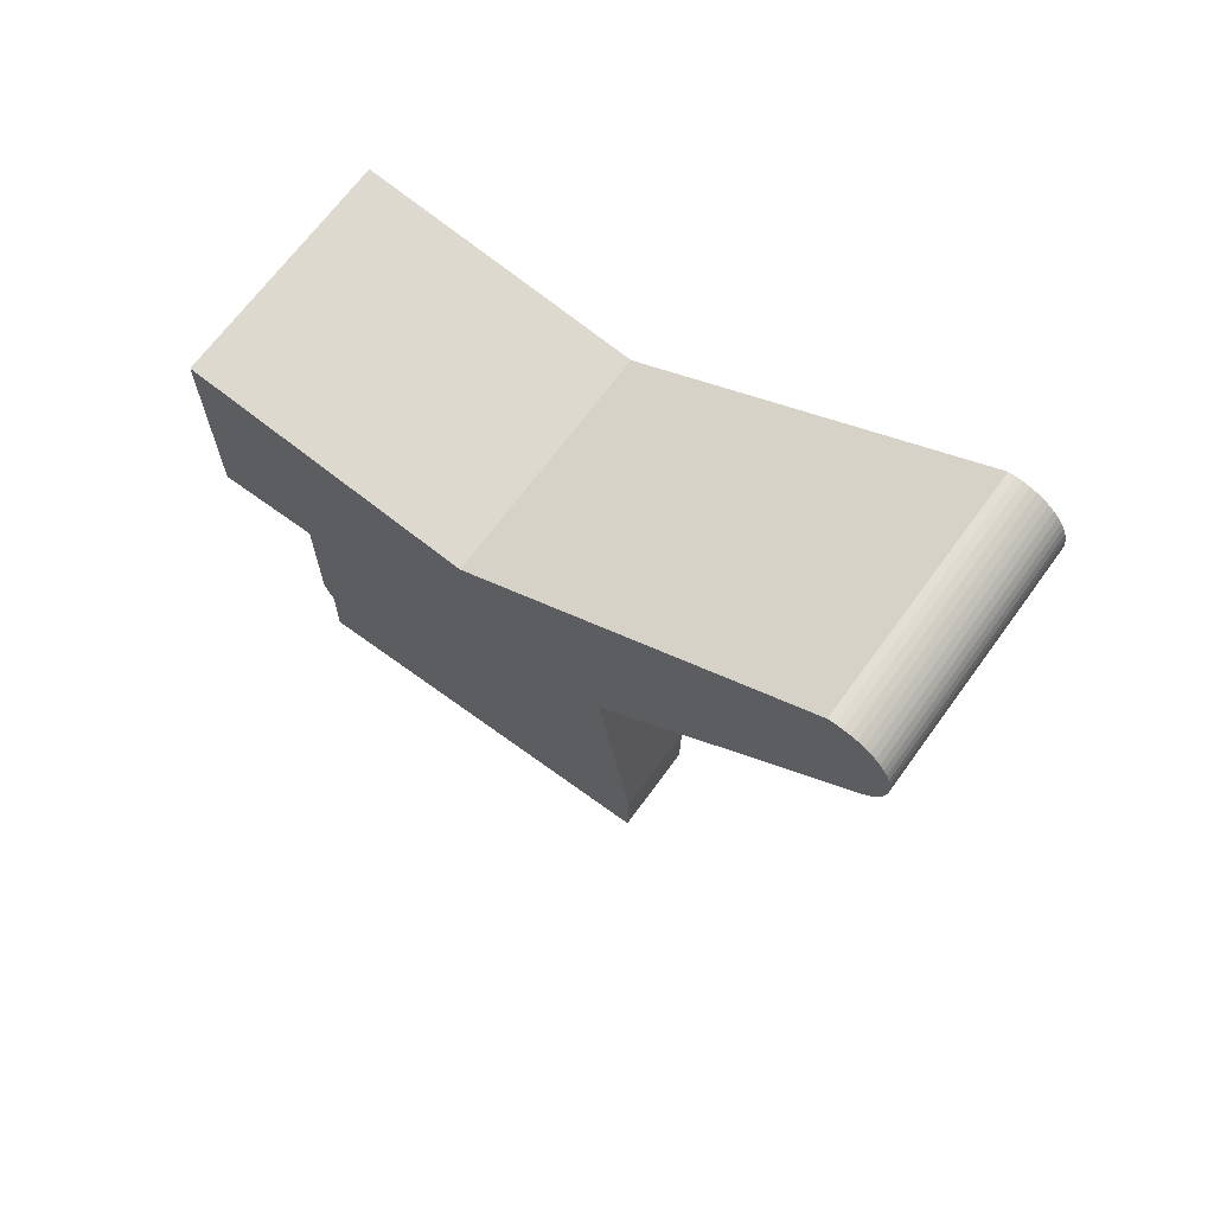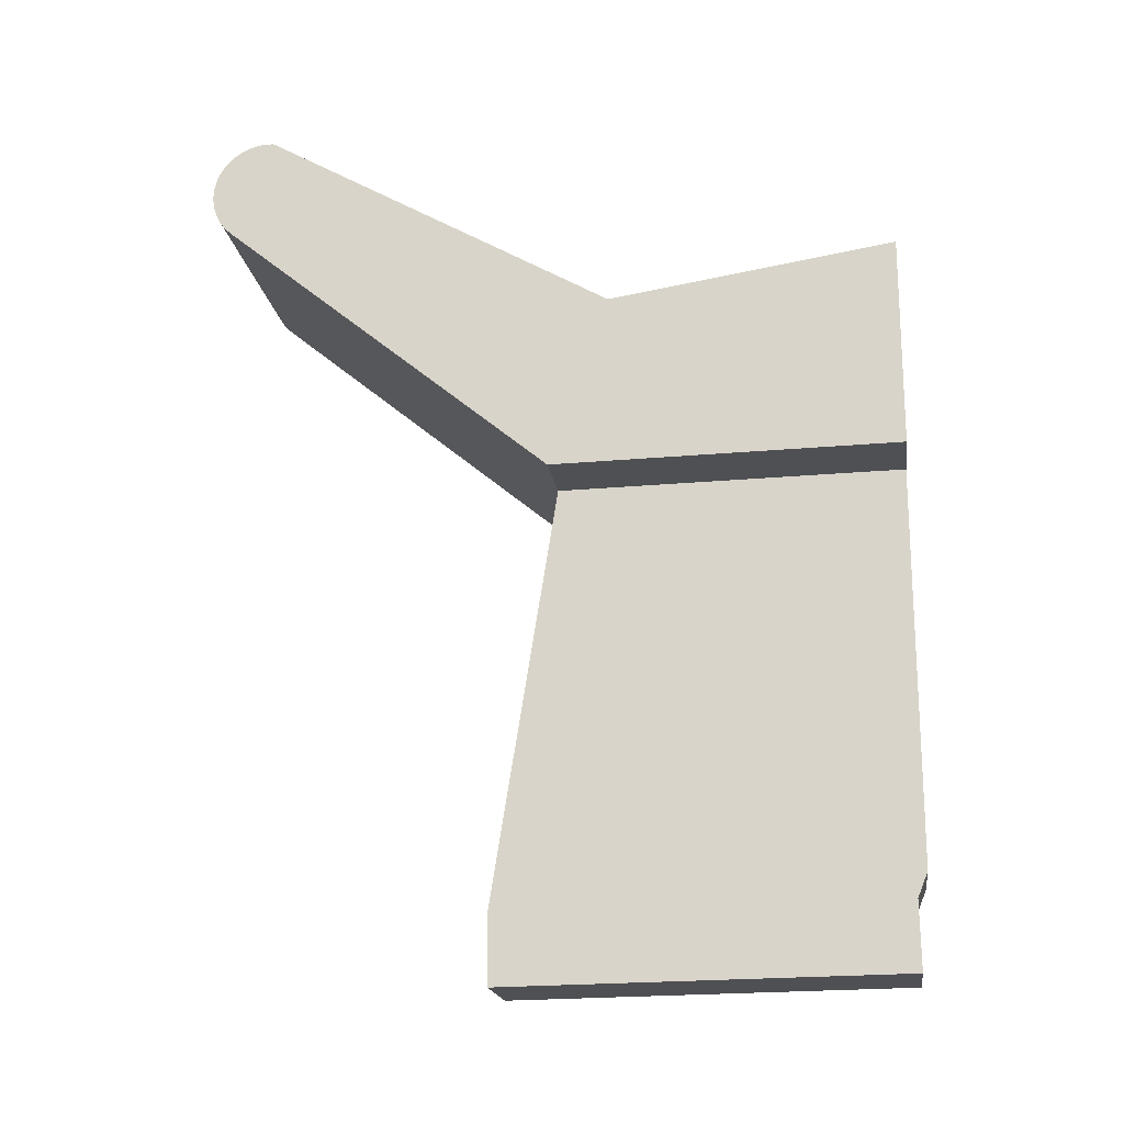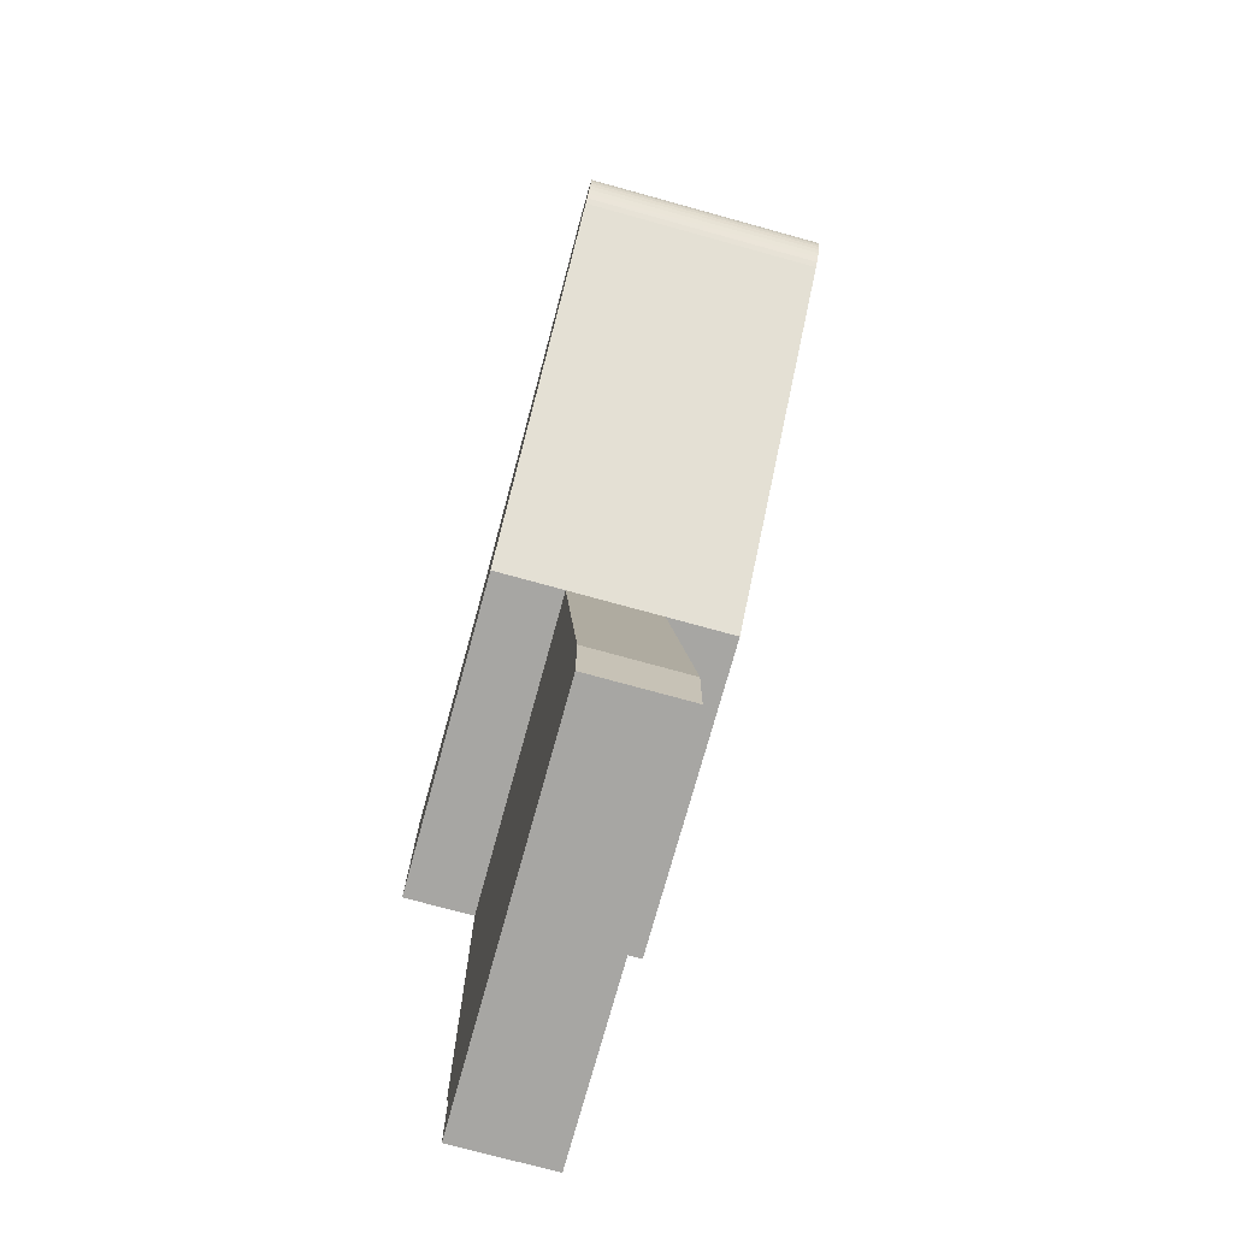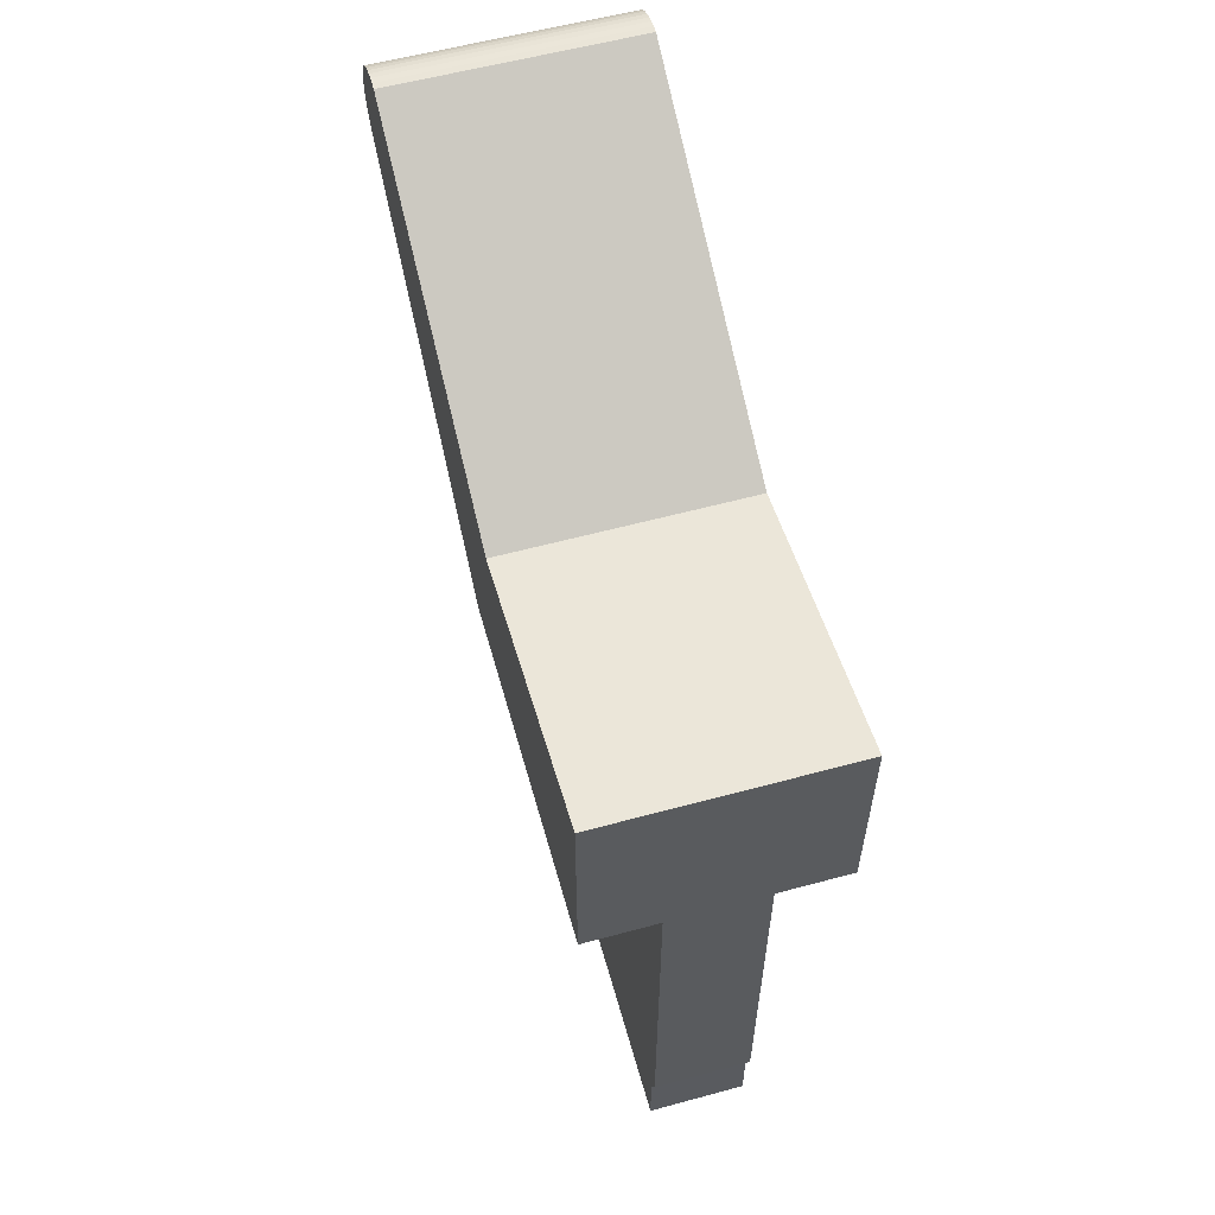
<metadata>
{"format":"obj","ext":"obj","renderer":"f3d","projection":"perspective","resolution":1024,"background":"white","views":[{"elev":67.4,"azim":-54.0,"up":"+Y"},{"elev":-18.6,"azim":98.1,"up":"+Y"},{"elev":-75.0,"azim":-15.4,"up":"+Y"},{"elev":58.5,"azim":164.4,"up":"+Y"}]}
</metadata>
<code>
v  173.2 11.29 0.3798
v  173.2 11.07 16.76
v  169.2 11.29 0.3798
v  169.2 11.29 0.3798
v  173.2 11.07 16.76
v  169.2 11.07 16.76
v  173.2 11.29 0.3798
v  173.2 14.09 0.4172
v  173.2 11.07 16.76
v  173.2 11.07 16.76
v  173.2 14.09 0.4172
v  173.2 13.87 16.79
v  173.2 13.87 16.79
v  173.2 14.09 0.4172
v  173.2 15.1 2.861e-06
v  173.2 13.87 16.79
v  173.2 15.1 2.861e-06
v  173.2 31.25 9.537e-07
v  173.2 14.09 0.4172
v  173.2 14.09 0.4124
v  173.2 15.1 2.861e-06
v  173.2 31.25 9.537e-07
v  173.2 31.07 14.05
v  173.2 13.87 16.79
v  173.2 11.29 0.3798
v  169.2 11.29 0.3798
v  173.2 14.09 0.4172
v  173.2 14.09 0.4172
v  169.2 11.29 0.3798
v  169.2 14.09 0.4172
v  169.2 11.07 16.76
v  173.2 11.07 16.76
v  169.2 13.87 16.79
v  169.2 13.87 16.79
v  173.2 11.07 16.76
v  173.2 13.87 16.79
v  169.2 11.29 0.3798
v  169.2 11.07 16.76
v  169.2 14.09 0.4172
v  169.2 14.09 0.4172
v  169.2 11.07 16.76
v  169.2 13.87 16.79
v  169.2 14.09 0.4172
v  169.2 13.87 16.79
v  169.2 15.1 2.861e-06
v  169.2 15.1 2.861e-06
v  169.2 13.87 16.79
v  169.2 31.25 9.537e-07
v  169.2 31.25 9.537e-07
v  169.2 13.87 16.79
v  169.2 31.07 14.05
v  169.2 15.1 2.861e-06
v  169.2 14.09 0.4124
v  169.2 14.09 0.4172
v  169.2 31.25 9.537e-07
v  169.2 31.07 14.05
v  166.2 31.25 9.537e-07
v  166.2 31.25 9.537e-07
v  169.2 31.07 14.05
v  166.2 31.07 14.05
v  173.2 13.87 16.79
v  173.2 31.07 14.05
v  169.2 13.87 16.79
v  169.2 13.87 16.79
v  173.2 31.07 14.05
v  169.2 31.07 14.05
v  173.2 15.1 2.861e-06
v  173.2 14.09 0.4124
v  169.2 15.1 2.861e-06
v  169.2 15.1 2.861e-06
v  173.2 14.09 0.4124
v  169.2 14.09 0.4124
v  169.2 14.09 0.4124
v  173.2 14.09 0.4124
v  169.2 14.09 0.4172
v  169.2 14.09 0.4172
v  173.2 14.09 0.4124
v  173.2 14.09 0.4172
v  173.2 31.07 14.05
v  173.2 31.25 9.537e-07
v  176.2 31.07 14.05
v  176.2 31.07 14.05
v  173.2 31.25 9.537e-07
v  176.2 31.25 9.537e-07
v  166.2 42.38 27.71
v  166.2 42.59 27.89
v  166.2 42.19 27.51
v  166.2 42.19 27.51
v  166.2 42.59 27.89
v  166.2 42.83 28.04
v  166.2 42.19 27.51
v  166.2 42.83 28.04
v  166.2 43.08 28.17
v  166.2 43.08 28.17
v  166.2 43.34 28.26
v  166.2 42.19 27.51
v  166.2 42.19 27.51
v  166.2 43.34 28.26
v  166.2 43.62 28.32
v  166.2 42.19 27.51
v  166.2 43.62 28.32
v  166.2 43.89 28.35
v  166.2 43.89 28.35
v  166.2 44.17 28.34
v  166.2 42.19 27.51
v  166.2 42.19 27.51
v  166.2 44.17 28.34
v  166.2 44.45 28.3
v  166.2 42.19 27.51
v  166.2 44.45 28.3
v  166.2 44.72 28.23
v  166.2 42.19 27.51
v  166.2 44.72 28.23
v  166.2 38.09 11.6
v  166.2 38.09 11.6
v  166.2 44.72 28.23
v  166.2 44.98 28.12
v  166.2 38.09 11.6
v  166.2 44.98 28.12
v  166.2 46.29 25.84
v  166.2 46.29 25.84
v  166.2 44.98 28.12
v  166.2 45.22 27.98
v  166.2 46.29 25.84
v  166.2 45.22 27.98
v  166.2 45.45 27.82
v  166.2 45.45 27.82
v  166.2 45.66 27.63
v  166.2 46.29 25.84
v  166.2 46.29 25.84
v  166.2 45.66 27.63
v  166.2 45.84 27.42
v  166.2 46.29 25.84
v  166.2 45.84 27.42
v  166.2 45.99 27.18
v  166.2 45.99 27.18
v  166.2 46.11 26.93
v  166.2 46.29 25.84
v  166.2 46.29 25.84
v  166.2 46.11 26.93
v  166.2 46.21 26.67
v  166.2 46.29 25.84
v  166.2 46.21 26.67
v  166.2 46.27 26.39
v  166.2 46.27 26.39
v  166.2 46.29 26.12
v  166.2 46.29 25.84
v  166.2 39.84 0
v  166.2 31.25 9.537e-07
v  166.2 38.09 11.6
v  166.2 38.09 11.6
v  166.2 31.25 9.537e-07
v  166.2 31.07 14.05
v  166.2 38.09 11.6
v  166.2 31.07 14.05
v  166.2 42.19 27.51
v  176.2 46.29 25.84
v  176.2 38.09 11.6
v  166.2 46.29 25.84
v  166.2 46.29 25.84
v  176.2 38.09 11.6
v  166.2 38.09 11.6
v  176.2 38.09 11.6
v  176.2 39.84 0
v  166.2 38.09 11.6
v  166.2 38.09 11.6
v  176.2 39.84 0
v  166.2 39.84 0
v  176.2 39.84 0
v  173.2 31.25 9.537e-07
v  166.2 39.84 0
v  166.2 39.84 0
v  173.2 31.25 9.537e-07
v  169.2 31.25 9.537e-07
v  166.2 39.84 0
v  169.2 31.25 9.537e-07
v  166.2 31.25 9.537e-07
v  176.2 39.84 0
v  176.2 31.25 9.537e-07
v  173.2 31.25 9.537e-07
v  173.2 31.25 9.537e-07
v  173.2 15.1 2.861e-06
v  169.2 31.25 9.537e-07
v  169.2 31.25 9.537e-07
v  173.2 15.1 2.861e-06
v  169.2 15.1 2.861e-06
v  166.2 31.07 14.05
v  169.2 31.07 14.05
v  166.2 42.19 27.51
v  166.2 42.19 27.51
v  169.2 31.07 14.05
v  173.2 31.07 14.05
v  166.2 42.19 27.51
v  173.2 31.07 14.05
v  176.2 42.19 27.51
v  176.2 42.19 27.51
v  173.2 31.07 14.05
v  176.2 31.07 14.05
v  166.2 42.38 27.71
v  166.2 42.19 27.51
v  171.2 42.38 27.71
v  171.2 42.38 27.71
v  166.2 42.19 27.51
v  176.2 42.19 27.51
v  171.2 42.38 27.71
v  176.2 42.19 27.51
v  176.2 42.38 27.71
v  171.2 42.38 27.71
v  176.2 42.38 27.71
v  171.2 42.59 27.89
v  171.2 42.59 27.89
v  176.2 42.38 27.71
v  176.2 42.59 27.89
v  171.2 42.59 27.89
v  176.2 42.59 27.89
v  171.2 42.82 28.04
v  171.2 42.82 28.04
v  176.2 42.59 27.89
v  176.2 42.83 28.04
v  171.2 42.82 28.04
v  176.2 42.83 28.04
v  171.2 43.07 28.17
v  171.2 43.07 28.17
v  176.2 42.83 28.04
v  176.2 43.08 28.17
v  171.2 43.07 28.17
v  176.2 43.08 28.17
v  171.2 43.34 28.26
v  171.2 43.34 28.26
v  176.2 43.08 28.17
v  176.2 43.34 28.26
v  171.2 43.34 28.26
v  176.2 43.34 28.26
v  171.2 43.61 28.32
v  171.2 43.61 28.32
v  176.2 43.34 28.26
v  176.2 43.62 28.32
v  171.2 43.61 28.32
v  176.2 43.62 28.32
v  171.2 43.89 28.35
v  171.2 43.89 28.35
v  176.2 43.62 28.32
v  176.2 43.89 28.35
v  171.2 43.89 28.35
v  176.2 43.89 28.35
v  171.2 44.17 28.34
v  171.2 44.17 28.34
v  176.2 43.89 28.35
v  176.2 44.17 28.34
v  171.2 44.17 28.34
v  176.2 44.17 28.34
v  171.2 44.45 28.3
v  171.2 44.45 28.3
v  176.2 44.17 28.34
v  176.2 44.45 28.3
v  171.2 44.45 28.3
v  176.2 44.45 28.3
v  171.2 44.72 28.23
v  171.2 44.72 28.23
v  176.2 44.45 28.3
v  176.2 44.72 28.23
v  171.2 44.72 28.23
v  176.2 44.72 28.23
v  171.2 44.98 28.12
v  171.2 44.98 28.12
v  176.2 44.72 28.23
v  176.2 44.98 28.12
v  171.2 44.98 28.12
v  176.2 44.98 28.12
v  171.2 45.22 27.99
v  171.2 45.22 27.99
v  176.2 44.98 28.12
v  176.2 45.22 27.98
v  171.2 45.22 27.99
v  176.2 45.22 27.98
v  171.2 45.45 27.82
v  171.2 45.45 27.82
v  176.2 45.22 27.98
v  176.2 45.45 27.82
v  171.2 45.45 27.82
v  176.2 45.45 27.82
v  171.2 45.66 27.63
v  171.2 45.66 27.63
v  176.2 45.45 27.82
v  176.2 45.66 27.63
v  171.2 45.66 27.63
v  176.2 45.66 27.63
v  171.2 45.84 27.42
v  171.2 45.84 27.42
v  176.2 45.66 27.63
v  176.2 45.84 27.42
v  171.2 45.84 27.42
v  176.2 45.84 27.42
v  171.2 45.99 27.18
v  171.2 45.99 27.18
v  176.2 45.84 27.42
v  176.2 45.99 27.18
v  171.2 45.99 27.18
v  176.2 45.99 27.18
v  171.2 46.11 26.93
v  171.2 46.11 26.93
v  176.2 45.99 27.18
v  176.2 46.11 26.93
v  171.2 46.11 26.93
v  176.2 46.11 26.93
v  171.2 46.21 26.67
v  171.2 46.21 26.67
v  176.2 46.11 26.93
v  176.2 46.21 26.67
v  171.2 46.21 26.67
v  176.2 46.21 26.67
v  171.2 46.27 26.39
v  171.2 46.27 26.39
v  176.2 46.21 26.67
v  176.2 46.27 26.39
v  171.2 46.27 26.39
v  176.2 46.27 26.39
v  171.2 46.29 26.12
v  171.2 46.29 26.12
v  176.2 46.27 26.39
v  176.2 46.29 26.12
v  171.2 46.29 26.12
v  176.2 46.29 26.12
v  176.2 46.29 25.84
v  176.2 46.29 25.84
v  166.2 46.29 25.84
v  171.2 46.29 26.12
v  171.2 46.29 26.12
v  166.2 46.29 25.84
v  166.2 46.29 26.12
v  171.2 46.29 26.12
v  166.2 46.29 26.12
v  171.2 46.27 26.39
v  171.2 46.27 26.39
v  166.2 46.29 26.12
v  166.2 46.27 26.39
v  171.2 46.27 26.39
v  166.2 46.27 26.39
v  171.2 46.21 26.67
v  171.2 46.21 26.67
v  166.2 46.27 26.39
v  166.2 46.21 26.67
v  171.2 46.21 26.67
v  166.2 46.21 26.67
v  171.2 46.11 26.93
v  171.2 46.11 26.93
v  166.2 46.21 26.67
v  166.2 46.11 26.93
v  171.2 46.11 26.93
v  166.2 46.11 26.93
v  171.2 45.99 27.18
v  171.2 45.99 27.18
v  166.2 46.11 26.93
v  166.2 45.99 27.18
v  171.2 45.99 27.18
v  166.2 45.99 27.18
v  171.2 45.84 27.42
v  171.2 45.84 27.42
v  166.2 45.99 27.18
v  166.2 45.84 27.42
v  171.2 45.84 27.42
v  166.2 45.84 27.42
v  171.2 45.66 27.63
v  171.2 45.66 27.63
v  166.2 45.84 27.42
v  166.2 45.66 27.63
v  171.2 45.66 27.63
v  166.2 45.66 27.63
v  171.2 45.45 27.82
v  171.2 45.45 27.82
v  166.2 45.66 27.63
v  166.2 45.45 27.82
v  171.2 45.45 27.82
v  166.2 45.45 27.82
v  166.2 45.22 27.98
v  171.2 45.45 27.82
v  166.2 45.22 27.98
v  171.2 45.22 27.99
v  171.2 45.22 27.99
v  166.2 45.22 27.98
v  166.2 44.98 28.12
v  171.2 45.22 27.99
v  166.2 44.98 28.12
v  171.2 44.98 28.12
v  171.2 44.98 28.12
v  166.2 44.98 28.12
v  166.2 44.72 28.23
v  171.2 44.98 28.12
v  166.2 44.72 28.23
v  171.2 44.72 28.23
v  171.2 44.72 28.23
v  166.2 44.72 28.23
v  166.2 44.45 28.3
v  171.2 44.72 28.23
v  166.2 44.45 28.3
v  171.2 44.45 28.3
v  171.2 44.45 28.3
v  166.2 44.45 28.3
v  166.2 44.17 28.34
v  171.2 44.45 28.3
v  166.2 44.17 28.34
v  171.2 44.17 28.34
v  171.2 44.17 28.34
v  166.2 44.17 28.34
v  166.2 43.89 28.35
v  171.2 44.17 28.34
v  166.2 43.89 28.35
v  171.2 43.89 28.35
v  171.2 43.89 28.35
v  166.2 43.89 28.35
v  166.2 43.62 28.32
v  171.2 43.89 28.35
v  166.2 43.62 28.32
v  171.2 43.61 28.32
v  171.2 43.61 28.32
v  166.2 43.62 28.32
v  166.2 43.34 28.26
v  171.2 43.61 28.32
v  166.2 43.34 28.26
v  171.2 43.34 28.26
v  171.2 43.34 28.26
v  166.2 43.34 28.26
v  166.2 43.08 28.17
v  171.2 43.34 28.26
v  166.2 43.08 28.17
v  171.2 43.07 28.17
v  171.2 43.07 28.17
v  166.2 43.08 28.17
v  166.2 42.83 28.04
v  171.2 43.07 28.17
v  166.2 42.83 28.04
v  171.2 42.82 28.04
v  171.2 42.82 28.04
v  166.2 42.83 28.04
v  166.2 42.59 27.89
v  171.2 42.82 28.04
v  166.2 42.59 27.89
v  171.2 42.59 27.89
v  171.2 42.59 27.89
v  166.2 42.59 27.89
v  166.2 42.38 27.71
v  171.2 42.59 27.89
v  166.2 42.38 27.71
v  171.2 42.38 27.71
v  176.2 46.29 26.12
v  176.2 46.27 26.39
v  176.2 46.29 25.84
v  176.2 46.29 25.84
v  176.2 46.27 26.39
v  176.2 46.21 26.67
v  176.2 46.29 25.84
v  176.2 46.21 26.67
v  176.2 46.11 26.93
v  176.2 46.11 26.93
v  176.2 45.99 27.18
v  176.2 46.29 25.84
v  176.2 46.29 25.84
v  176.2 45.99 27.18
v  176.2 45.84 27.42
v  176.2 46.29 25.84
v  176.2 45.84 27.42
v  176.2 45.66 27.63
v  176.2 45.66 27.63
v  176.2 45.45 27.82
v  176.2 46.29 25.84
v  176.2 46.29 25.84
v  176.2 45.45 27.82
v  176.2 45.22 27.98
v  176.2 46.29 25.84
v  176.2 45.22 27.98
v  176.2 44.98 28.12
v  176.2 46.29 25.84
v  176.2 44.98 28.12
v  176.2 38.09 11.6
v  176.2 38.09 11.6
v  176.2 44.98 28.12
v  176.2 44.72 28.23
v  176.2 38.09 11.6
v  176.2 44.72 28.23
v  176.2 42.19 27.51
v  176.2 42.19 27.51
v  176.2 44.72 28.23
v  176.2 44.45 28.3
v  176.2 42.19 27.51
v  176.2 44.45 28.3
v  176.2 44.17 28.34
v  176.2 44.17 28.34
v  176.2 43.89 28.35
v  176.2 42.19 27.51
v  176.2 42.19 27.51
v  176.2 43.89 28.35
v  176.2 43.62 28.32
v  176.2 42.19 27.51
v  176.2 43.62 28.32
v  176.2 43.34 28.26
v  176.2 43.34 28.26
v  176.2 43.08 28.17
v  176.2 42.19 27.51
v  176.2 42.19 27.51
v  176.2 43.08 28.17
v  176.2 42.83 28.04
v  176.2 42.19 27.51
v  176.2 42.83 28.04
v  176.2 42.59 27.89
v  176.2 42.59 27.89
v  176.2 42.38 27.71
v  176.2 42.19 27.51
v  176.2 42.19 27.51
v  176.2 31.07 14.05
v  176.2 38.09 11.6
v  176.2 38.09 11.6
v  176.2 31.07 14.05
v  176.2 31.25 9.537e-07
v  176.2 38.09 11.6
v  176.2 31.25 9.537e-07
v  176.2 39.84 0
g <STL_BINARY>
f 1 2 3
f 4 5 6
f 7 8 9
f 10 11 12
f 13 14 15
f 16 17 18
f 19 20 21
f 22 23 24
f 25 26 27
f 28 29 30
f 31 32 33
f 34 35 36
f 37 38 39
f 40 41 42
f 43 44 45
f 46 47 48
f 49 50 51
f 52 53 54
f 55 56 57
f 58 59 60
f 61 62 63
f 64 65 66
f 67 68 69
f 70 71 72
f 73 74 75
f 76 77 78
f 79 80 81
f 82 83 84
f 85 86 87
f 88 89 90
f 91 92 93
f 94 95 96
f 97 98 99
f 100 101 102
f 103 104 105
f 106 107 108
f 109 110 111
f 112 113 114
f 115 116 117
f 118 119 120
f 121 122 123
f 124 125 126
f 127 128 129
f 130 131 132
f 133 134 135
f 136 137 138
f 139 140 141
f 142 143 144
f 145 146 147
f 148 149 150
f 151 152 153
f 154 155 156
f 157 158 159
f 160 161 162
f 163 164 165
f 166 167 168
f 169 170 171
f 172 173 174
f 175 176 177
f 178 179 180
f 181 182 183
f 184 185 186
f 187 188 189
f 190 191 192
f 193 194 195
f 196 197 198
f 199 200 201
f 202 203 204
f 205 206 207
f 208 209 210
f 211 212 213
f 214 215 216
f 217 218 219
f 220 221 222
f 223 224 225
f 226 227 228
f 229 230 231
f 232 233 234
f 235 236 237
f 238 239 240
f 241 242 243
f 244 245 246
f 247 248 249
f 250 251 252
f 253 254 255
f 256 257 258
f 259 260 261
f 262 263 264
f 265 266 267
f 268 269 270
f 271 272 273
f 274 275 276
f 277 278 279
f 280 281 282
f 283 284 285
f 286 287 288
f 289 290 291
f 292 293 294
f 295 296 297
f 298 299 300
f 301 302 303
f 304 305 306
f 307 308 309
f 310 311 312
f 313 314 315
f 316 317 318
f 319 320 321
f 322 323 324
f 325 326 327
f 328 329 330
f 331 332 333
f 334 335 336
f 337 338 339
f 340 341 342
f 343 344 345
f 346 347 348
f 349 350 351
f 352 353 354
f 355 356 357
f 358 359 360
f 361 362 363
f 364 365 366
f 367 368 369
f 370 371 372
f 373 374 375
f 376 377 378
f 379 380 381
f 382 383 384
f 385 386 387
f 388 389 390
f 391 392 393
f 394 395 396
f 397 398 399
f 400 401 402
f 403 404 405
f 406 407 408
f 409 410 411
f 412 413 414
f 415 416 417
f 418 419 420
f 421 422 423
f 424 425 426
f 427 428 429
f 430 431 432
f 433 434 435
f 436 437 438
f 439 440 441
f 442 443 444
f 445 446 447
f 448 449 450
f 451 452 453
f 454 455 456
f 457 458 459
f 460 461 462
f 463 464 465
f 466 467 468
f 469 470 471
f 472 473 474
f 475 476 477
f 478 479 480
f 481 482 483
f 484 485 486
f 487 488 489
f 490 491 492
f 493 494 495
f 496 497 498
f 499 500 501
f 502 503 504
f 505 506 507
f 508 509 510
f 511 512 513
f 514 515 516

</code>
